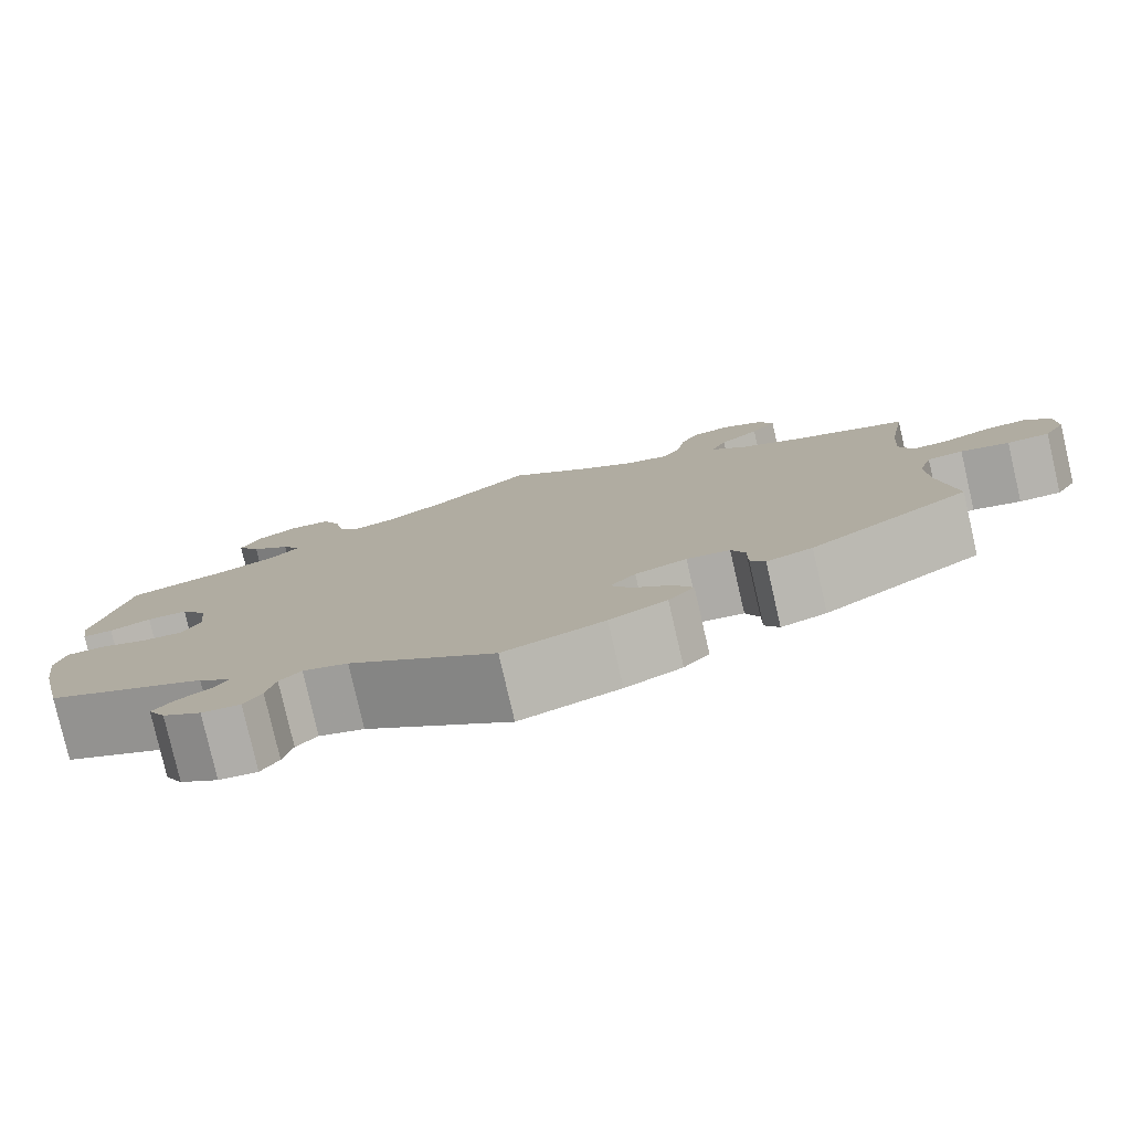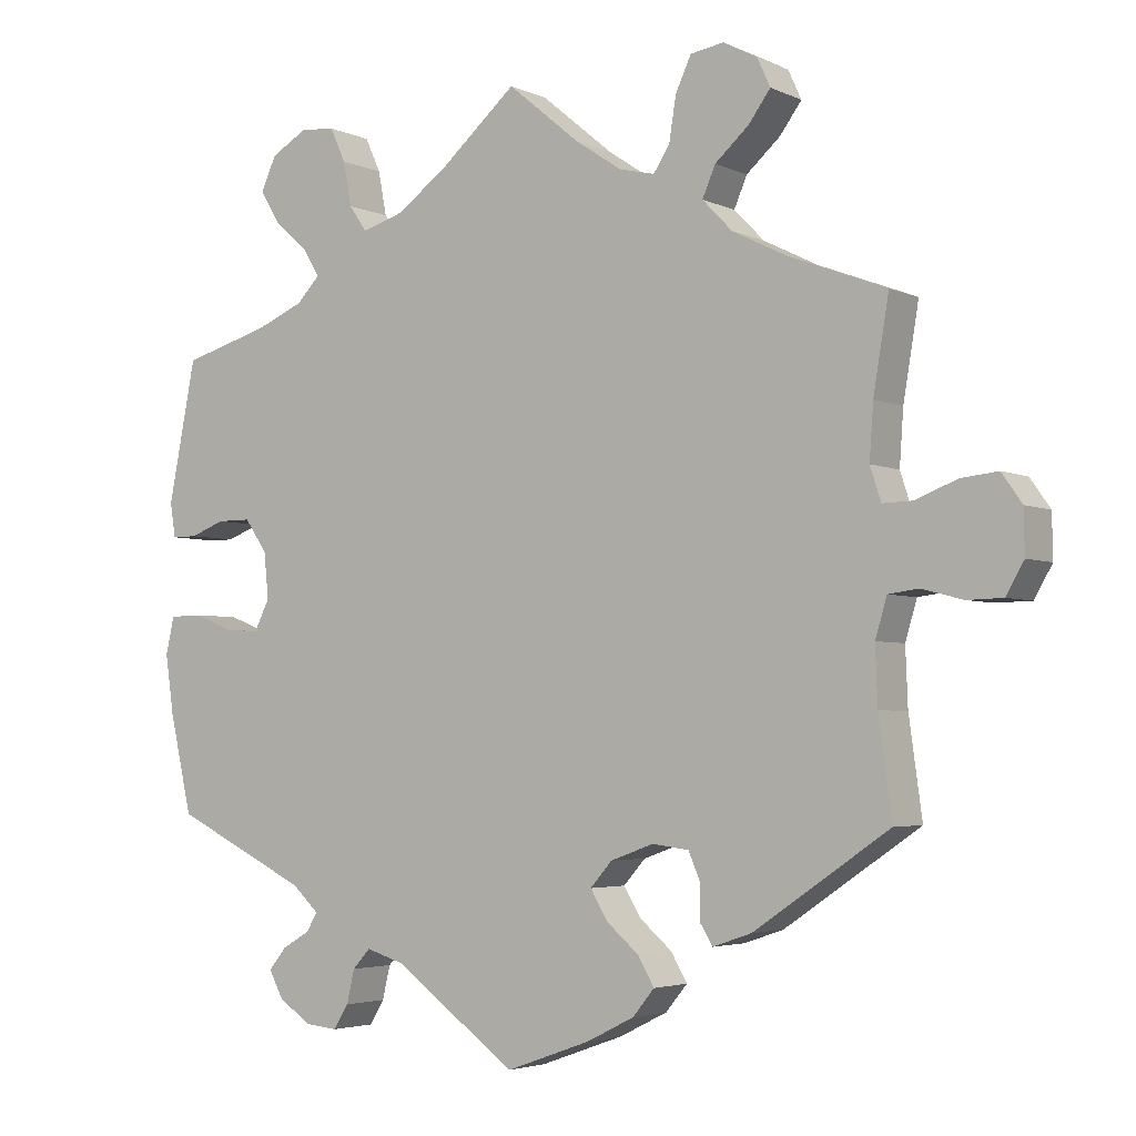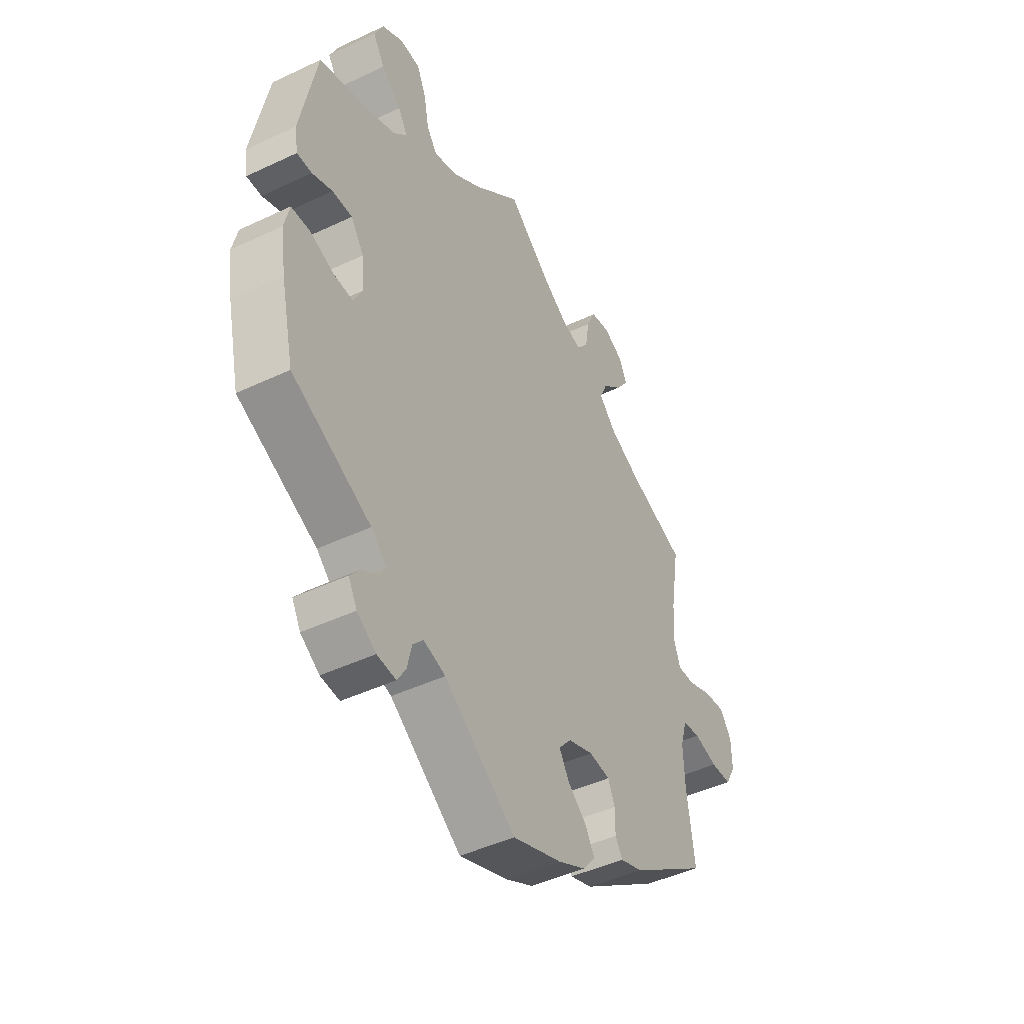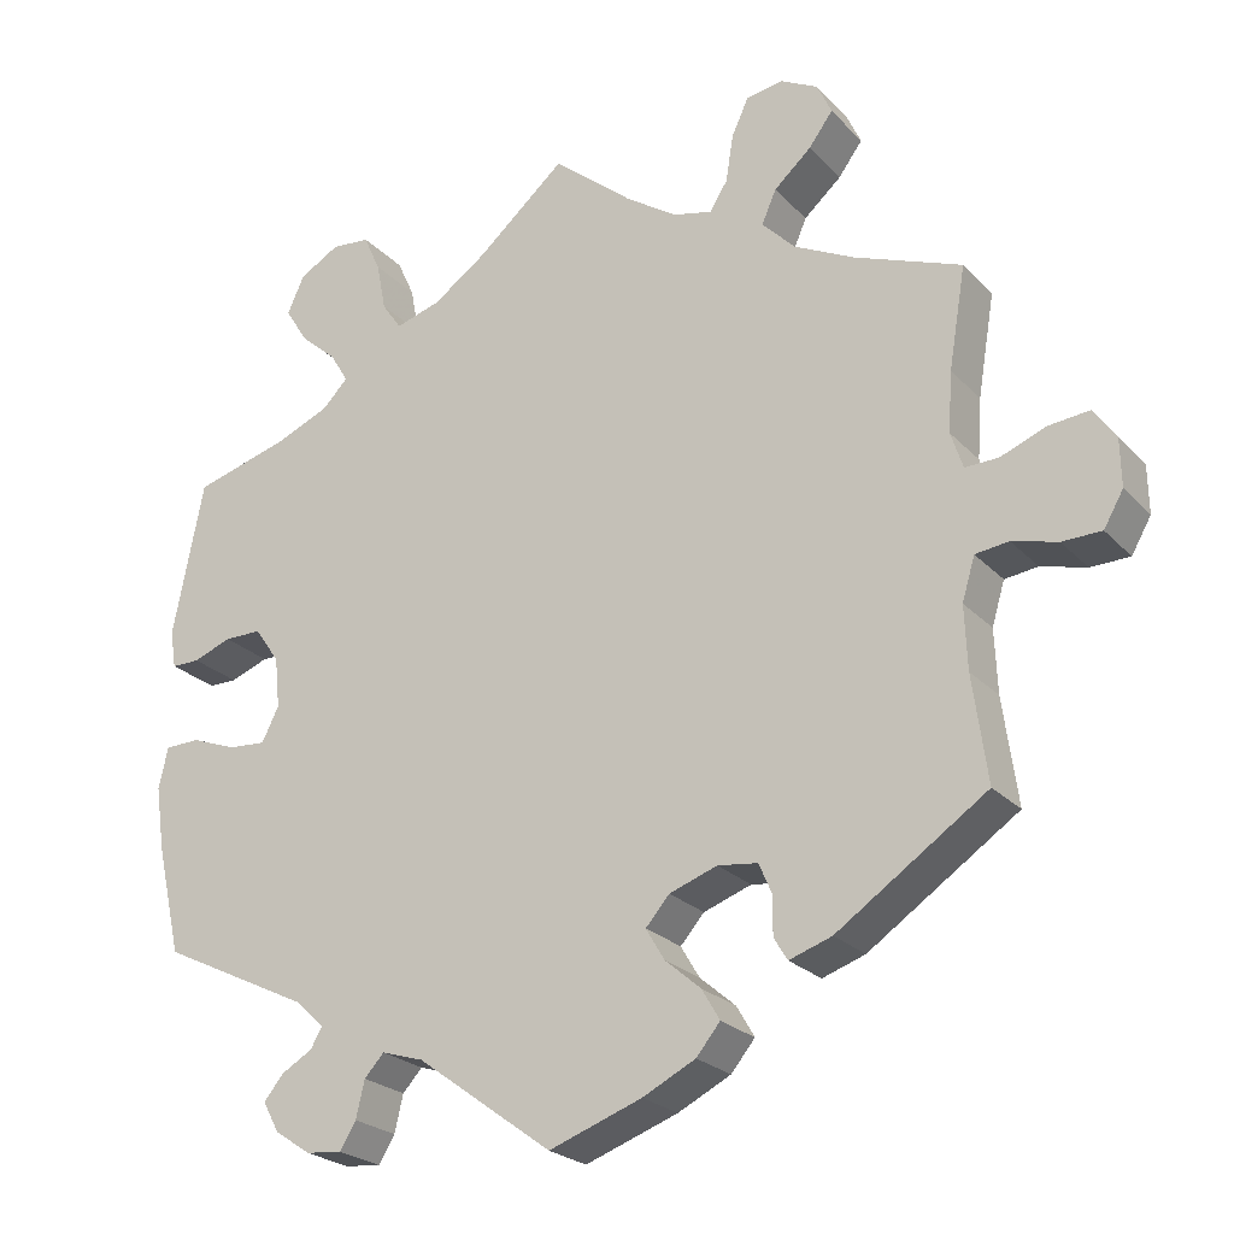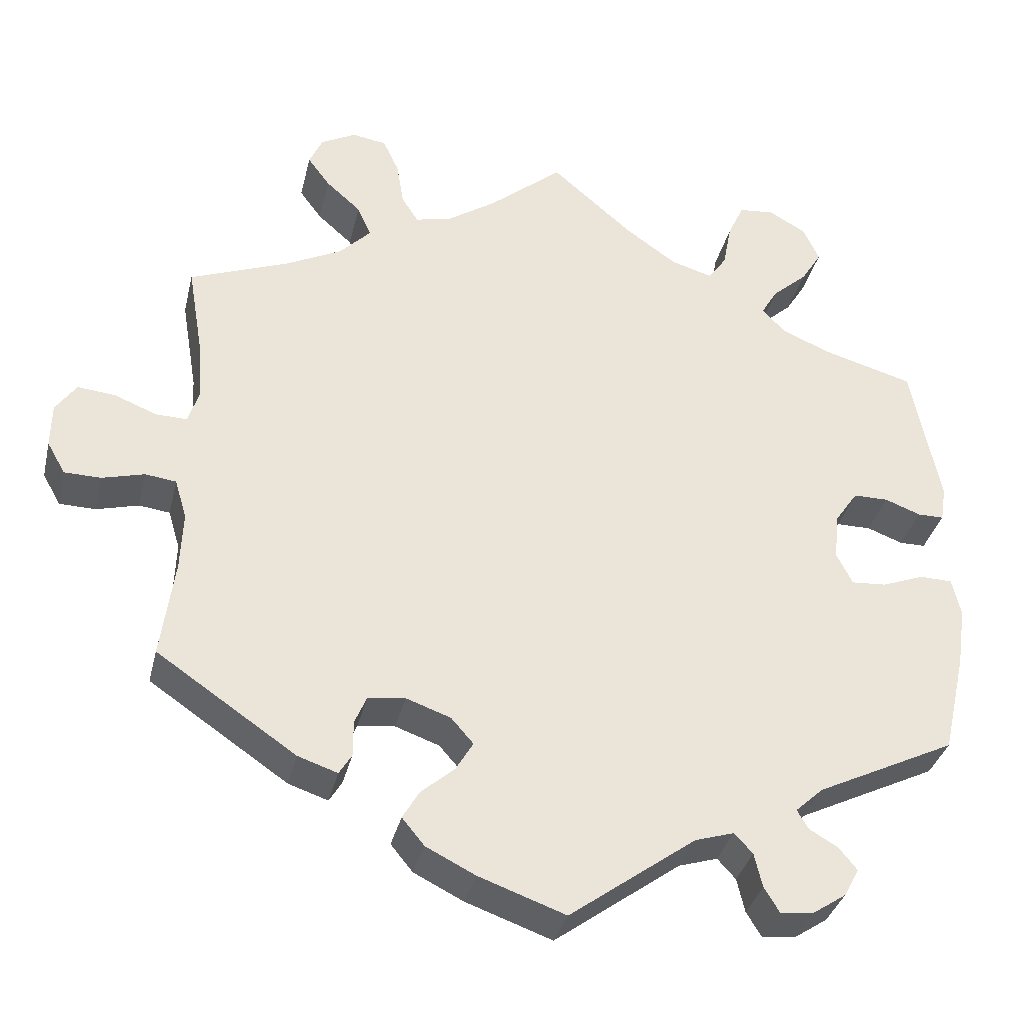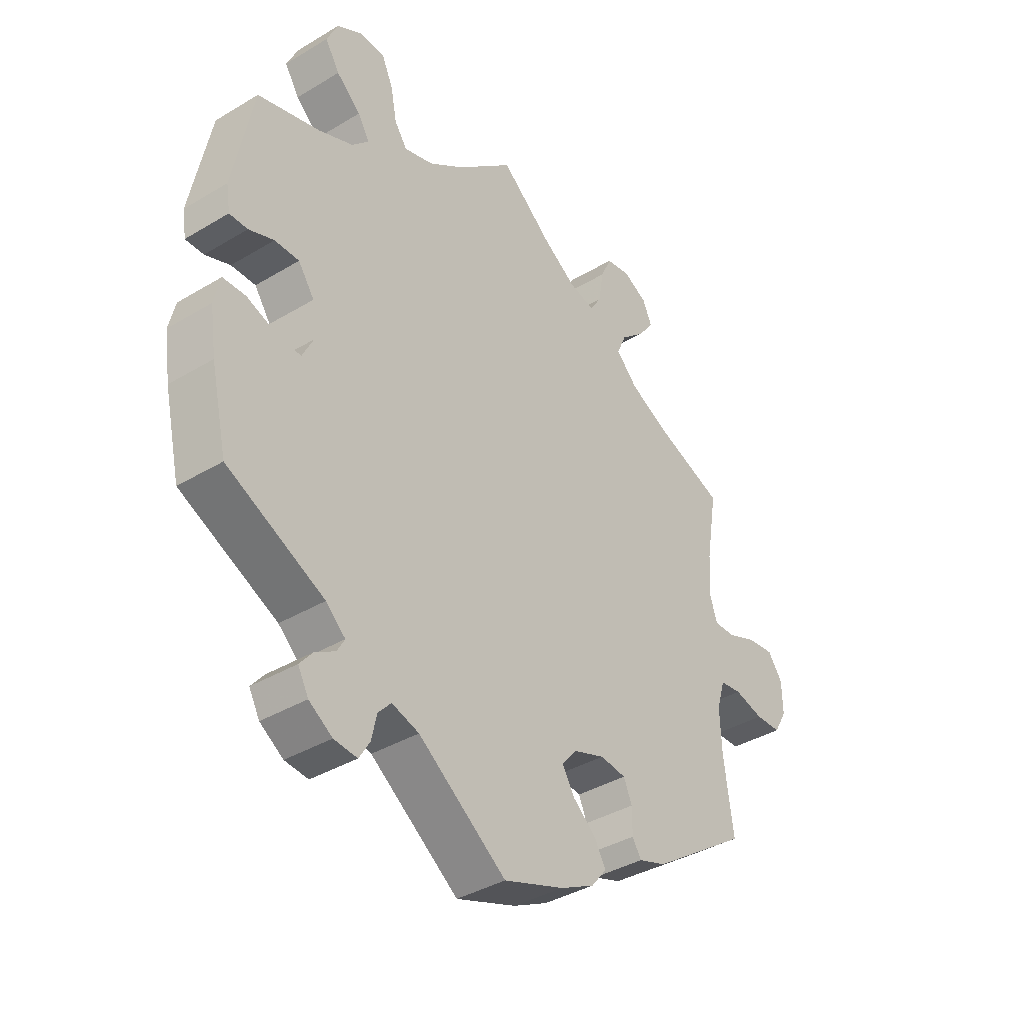
<metadata>
{"format":"obj","ext":"obj","renderer":"f3d","projection":"perspective","resolution":1024,"background":"white","views":[{"elev":-79.6,"azim":-167.0,"up":"+Z"},{"elev":-3.7,"azim":-145.7,"up":"+Z"},{"elev":-45.2,"azim":118.7,"up":"+Z"},{"elev":-23.8,"azim":-148.5,"up":"+Z"},{"elev":-34.6,"azim":-13.1,"up":"+Z"},{"elev":-38.0,"azim":127.4,"up":"+Z"}]}
</metadata>
<code>
v -0.374 0.07 0.337
v -0.304 0.07 0.372
v -0.265 0.07 0.412
v -0.282 0.07 0.451
v -0.326 0.07 0.49
v -0.354 0.07 0.528
v -0.337 0.07 0.565
v -0.293 0.07 0.588
v -0.25 0.07 0.581
v -0.23 0.07 0.538
v -0.221 0.07 0.482
v -0.2 0.07 0.449
v -0.154 0.07 0.46
v -0.094 0.07 0.5
v 0 0.07 0.578
v 0.103 0.07 0.489
v 0.167 0.07 0.444
v 0.22 0.07 0.428
v 0.243 0.07 0.461
v 0.254 0.07 0.518
v 0.274 0.07 0.562
v 0.319 0.07 0.566
v 0.366 0.07 0.539
v 0.386 0.07 0.495
v 0.36 0.07 0.453
v 0.316 0.07 0.414
v 0.295 0.07 0.379
v 0.325 0.07 0.348
v 0.387 0.07 0.322
v 0.5 0.07 0.29
v 0.536 0.07 0.108
v 0.529 0.07 0.064
v 0.496 0.07 0.064
v 0.451 0.07 0.081
v 0.407 0.07 0.081
v 0.378 0.07 0.039
v 0.372 0.07 -0.02
v 0.392 0.07 -0.06
v 0.436 0.07 -0.057
v 0.489 0.07 -0.037
v 0.53 0.07 -0.038
v 0.541 0.07 -0.086
v 0.53 0.07 -0.162
v 0.501 0.07 -0.289
v 0.326 0.07 -0.374
v 0.291 0.07 -0.406
v 0.305 0.07 -0.43
v 0.341 0.07 -0.451
v 0.364 0.07 -0.479
v 0.345 0.07 -0.514
v 0.303 0.07 -0.542
v 0.261 0.07 -0.546
v 0.242 0.07 -0.515
v 0.232 0.07 -0.472
v 0.209 0.07 -0.447
v 0.16 0.07 -0.462
v 0.001 0.07 -0.578
v -0.108 0.07 -0.539
v -0.17 0.07 -0.508
v -0.198 0.07 -0.474
v -0.177 0.07 -0.438
v -0.135 0.07 -0.402
v -0.113 0.07 -0.365
v -0.141 0.07 -0.333
v -0.197 0.07 -0.313
v -0.244 0.07 -0.319
v -0.259 0.07 -0.354
v -0.259 0.07 -0.399
v -0.275 0.07 -0.425
v -0.325 0.07 -0.408
v -0.5 0.07 -0.289
v -0.483 0.07 -0.165
v -0.48 0.07 -0.091
v -0.495 0.07 -0.041
v -0.534 0.07 -0.036
v -0.587 0.07 -0.05
v -0.633 0.07 -0.049
v -0.656 0.07 -0.009
v -0.655 0.07 0.047
v -0.629 0.07 0.084
v -0.581 0.07 0.079
v -0.528 0.07 0.058
v -0.489 0.07 0.057
v -0.475 0.07 0.1
v -0.48 0.07 0.17
v -0.5 0.07 0.289
v -0.374 0 0.337
v -0.304 0 0.372
v -0.265 0 0.412
v -0.282 0 0.451
v -0.326 0 0.49
v -0.354 0 0.528
v -0.337 0 0.565
v -0.293 0 0.588
v -0.25 0 0.581
v -0.23 0 0.538
v -0.221 0 0.482
v -0.2 0 0.449
v -0.154 0 0.46
v -0.094 0 0.5
v 0 0 0.578
v 0.103 0 0.489
v 0.167 0 0.444
v 0.22 0 0.428
v 0.243 0 0.461
v 0.254 0 0.518
v 0.274 0 0.562
v 0.319 0 0.566
v 0.366 0 0.539
v 0.386 0 0.495
v 0.36 0 0.453
v 0.316 0 0.414
v 0.295 0 0.379
v 0.325 0 0.348
v 0.387 0 0.322
v 0.5 0 0.29
v 0.536 0 0.108
v 0.529 0 0.064
v 0.496 0 0.064
v 0.451 0 0.081
v 0.407 0 0.081
v 0.378 0 0.039
v 0.372 0 -0.02
v 0.392 0 -0.06
v 0.436 0 -0.057
v 0.489 0 -0.037
v 0.53 0 -0.038
v 0.541 0 -0.086
v 0.53 0 -0.162
v 0.501 0 -0.289
v 0.326 0 -0.374
v 0.291 0 -0.406
v 0.305 0 -0.43
v 0.341 0 -0.451
v 0.364 0 -0.479
v 0.345 0 -0.514
v 0.303 0 -0.542
v 0.261 0 -0.546
v 0.242 0 -0.515
v 0.232 0 -0.472
v 0.209 0 -0.447
v 0.16 0 -0.462
v 0.001 0 -0.578
v -0.108 0 -0.539
v -0.17 0 -0.508
v -0.198 0 -0.474
v -0.177 0 -0.438
v -0.135 0 -0.402
v -0.113 0 -0.365
v -0.141 0 -0.333
v -0.197 0 -0.313
v -0.244 0 -0.319
v -0.259 0 -0.354
v -0.259 0 -0.399
v -0.275 0 -0.425
v -0.325 0 -0.408
v -0.5 0 -0.289
v -0.483 0 -0.165
v -0.48 0 -0.091
v -0.495 0 -0.041
v -0.534 0 -0.036
v -0.587 0 -0.05
v -0.633 0 -0.049
v -0.656 0 -0.009
v -0.655 0 0.047
v -0.629 0 0.084
v -0.581 0 0.079
v -0.528 0 0.058
v -0.489 0 0.057
v -0.475 0 0.1
v -0.48 0 0.17
v -0.5 0 0.289
f 85 86 1
f 84 85 1 2
f 83 84 2 3
f 79 80 81 82
f 79 82 83
f 78 79 83
f 75 76 77 78
f 74 75 78 83
f 73 74 83 3
f 69 70 71 72
f 67 68 69 72
f 66 67 72 73
f 65 66 73 3
f 59 60 61 62
f 59 62 63
f 56 57 58 59
f 55 56 59 63
f 51 52 53 54
f 51 54 55
f 50 51 55
f 47 48 49 50
f 46 47 50 55
f 45 46 55 63
f 39 40 41 42
f 38 39 42 43
f 31 32 33 34
f 29 30 31 34
f 28 29 34 35
f 27 28 35 36
f 23 24 25 26
f 23 26 27
f 22 23 27
f 19 20 21 22
f 18 19 22 27
f 17 18 27 36
f 14 15 16
f 13 14 16 17
f 12 13 17 36
f 8 9 10 11
f 7 8 11 12
f 4 5 6 7
f 64 65 3
f 63 64 3
f 45 63 3
f 38 43 44 45
f 37 38 45 3
f 12 36 37 3
f 4 7 12
f 3 4 12
f 87 172 171
f 88 87 171 170
f 89 88 170 169
f 168 167 166 165
f 169 168 165
f 169 165 164
f 164 163 162 161
f 169 164 161 160
f 89 169 160 159
f 158 157 156 155
f 158 155 154 153
f 159 158 153 152
f 89 159 152 151
f 148 147 146 145
f 149 148 145
f 145 144 143 142
f 149 145 142 141
f 140 139 138 137
f 141 140 137
f 141 137 136
f 136 135 134 133
f 141 136 133 132
f 149 141 132 131
f 128 127 126 125
f 129 128 125 124
f 120 119 118 117
f 120 117 116 115
f 121 120 115 114
f 122 121 114 113
f 112 111 110 109
f 113 112 109
f 113 109 108
f 108 107 106 105
f 113 108 105 104
f 122 113 104 103
f 102 101 100
f 103 102 100 99
f 122 103 99 98
f 97 96 95 94
f 98 97 94 93
f 93 92 91 90
f 89 151 150
f 89 150 149
f 89 149 131
f 131 130 129 124
f 89 131 124 123
f 89 123 122 98
f 98 93 90
f 98 90 89
f 1 87 88 2
f 2 88 89 3
f 3 89 90 4
f 4 90 91 5
f 5 91 92 6
f 6 92 93 7
f 7 93 94 8
f 8 94 95 9
f 9 95 96 10
f 10 96 97 11
f 11 97 98 12
f 12 98 99 13
f 13 99 100 14
f 14 100 101 15
f 15 101 102 16
f 16 102 103 17
f 17 103 104 18
f 18 104 105 19
f 19 105 106 20
f 20 106 107 21
f 21 107 108 22
f 22 108 109 23
f 23 109 110 24
f 24 110 111 25
f 25 111 112 26
f 26 112 113 27
f 27 113 114 28
f 28 114 115 29
f 29 115 116 30
f 30 116 117 31
f 31 117 118 32
f 32 118 119 33
f 33 119 120 34
f 34 120 121 35
f 35 121 122 36
f 36 122 123 37
f 37 123 124 38
f 38 124 125 39
f 39 125 126 40
f 40 126 127 41
f 41 127 128 42
f 42 128 129 43
f 43 129 130 44
f 44 130 131 45
f 45 131 132 46
f 46 132 133 47
f 47 133 134 48
f 48 134 135 49
f 49 135 136 50
f 50 136 137 51
f 51 137 138 52
f 52 138 139 53
f 53 139 140 54
f 54 140 141 55
f 55 141 142 56
f 56 142 143 57
f 57 143 144 58
f 58 144 145 59
f 59 145 146 60
f 60 146 147 61
f 61 147 148 62
f 62 148 149 63
f 63 149 150 64
f 64 150 151 65
f 65 151 152 66
f 66 152 153 67
f 67 153 154 68
f 68 154 155 69
f 69 155 156 70
f 70 156 157 71
f 71 157 158 72
f 72 158 159 73
f 73 159 160 74
f 74 160 161 75
f 75 161 162 76
f 76 162 163 77
f 77 163 164 78
f 78 164 165 79
f 79 165 166 80
f 80 166 167 81
f 81 167 168 82
f 82 168 169 83
f 83 169 170 84
f 84 170 171 85
f 85 171 172 86
f 86 172 87 1

</code>
